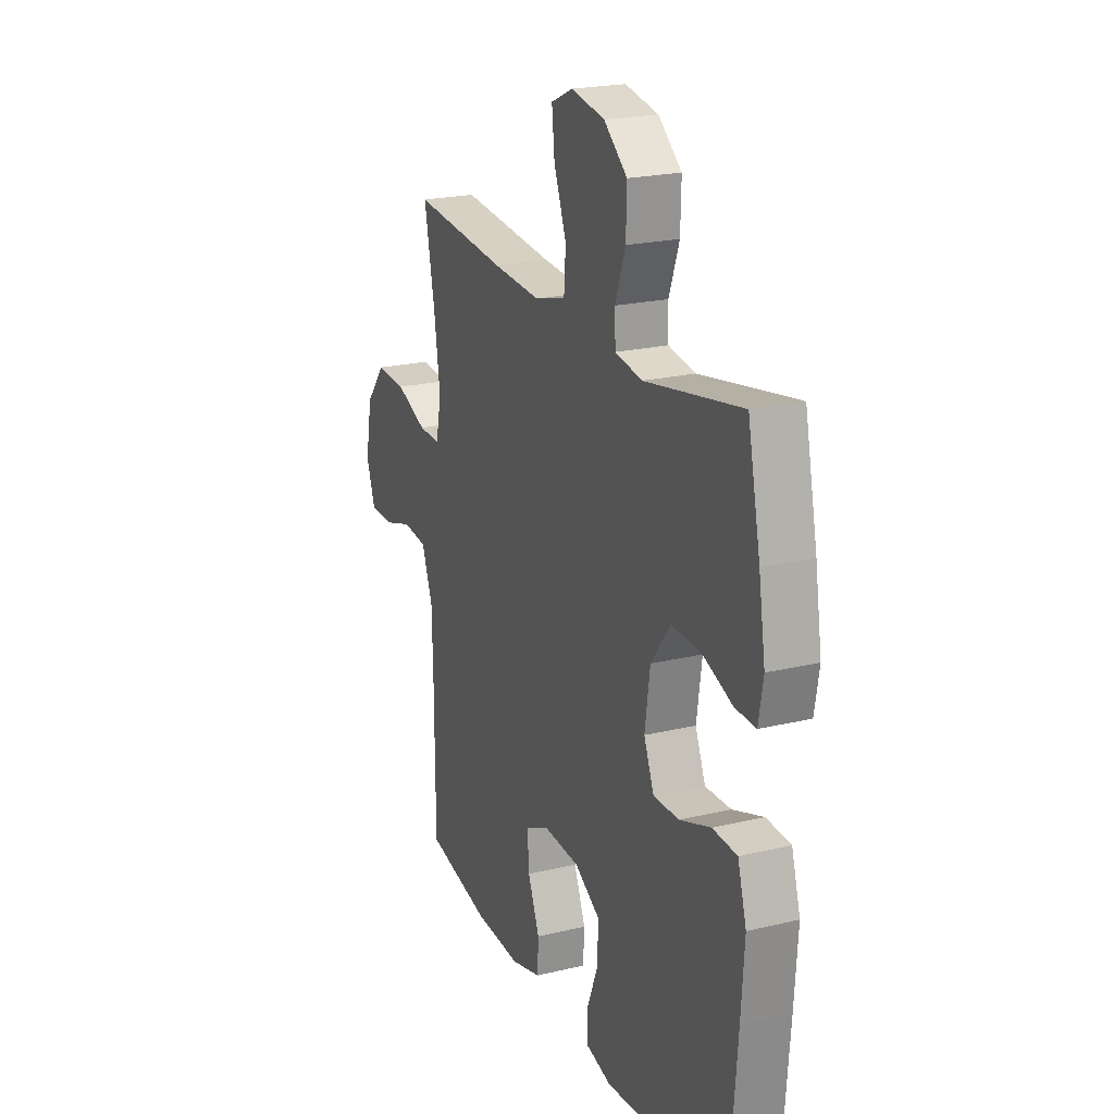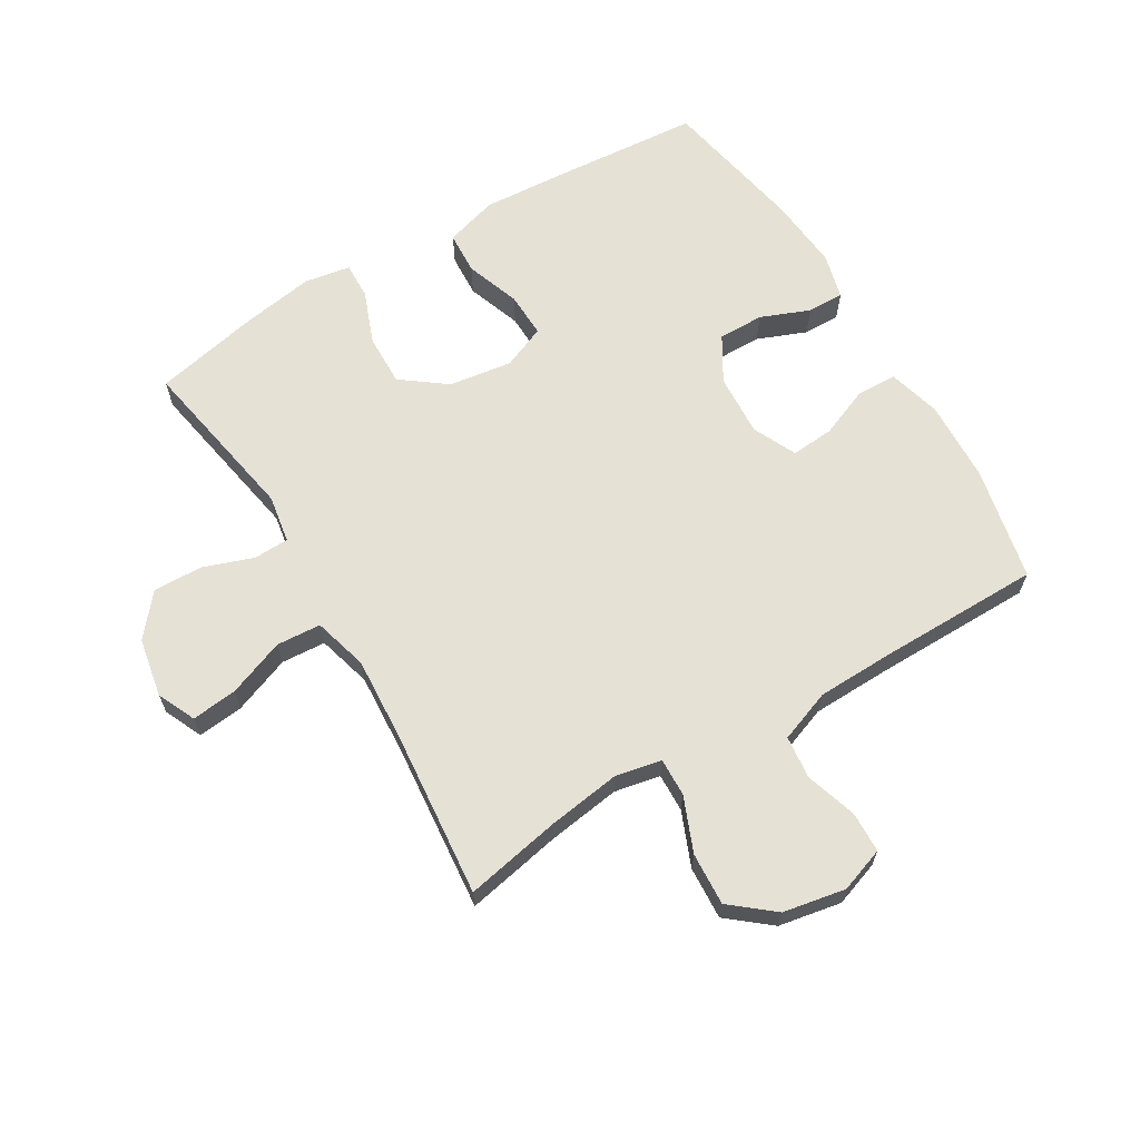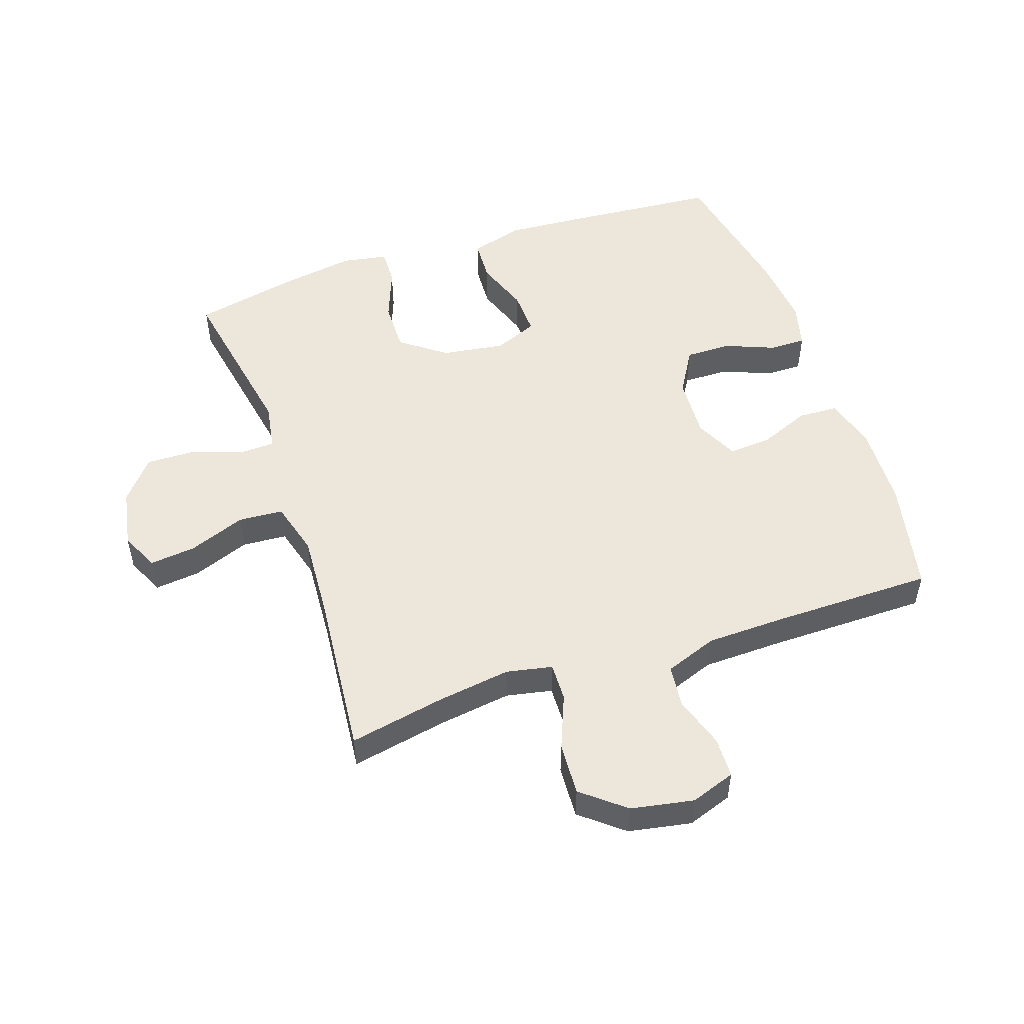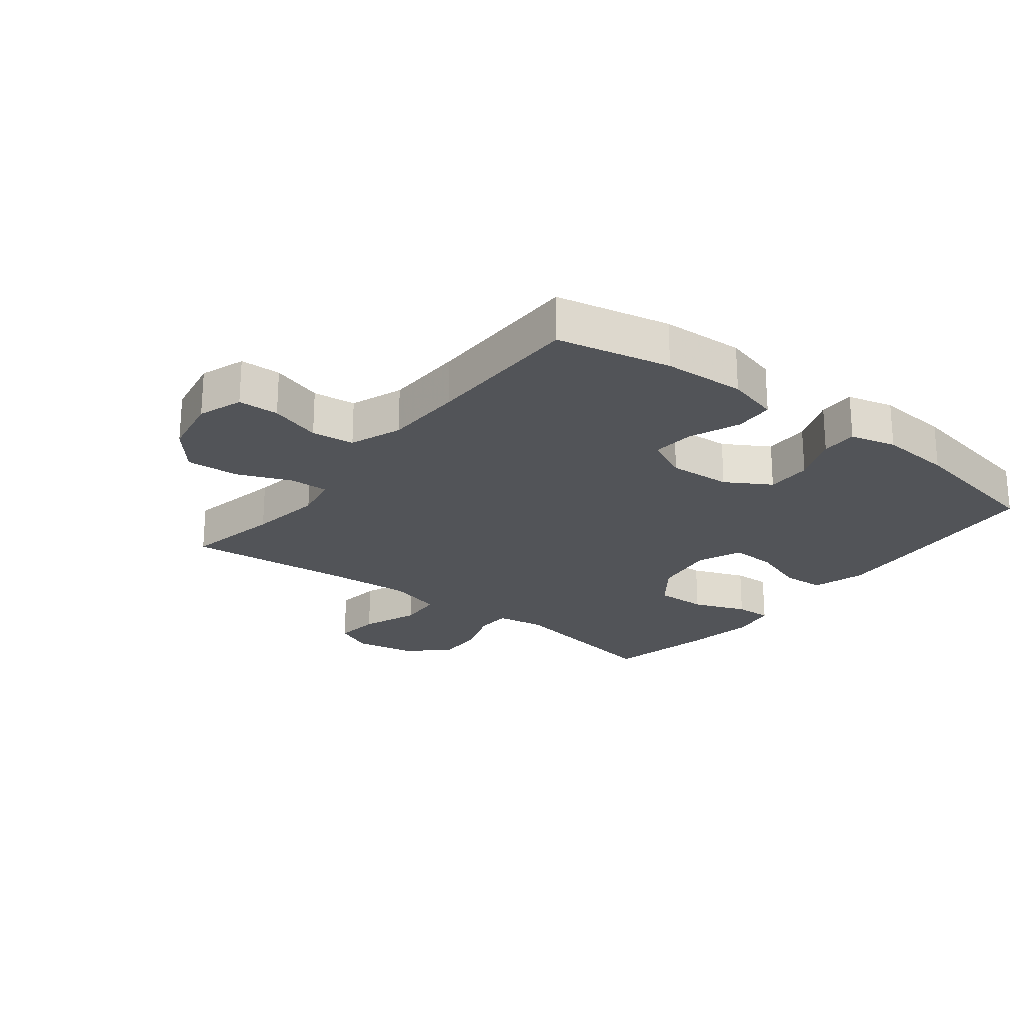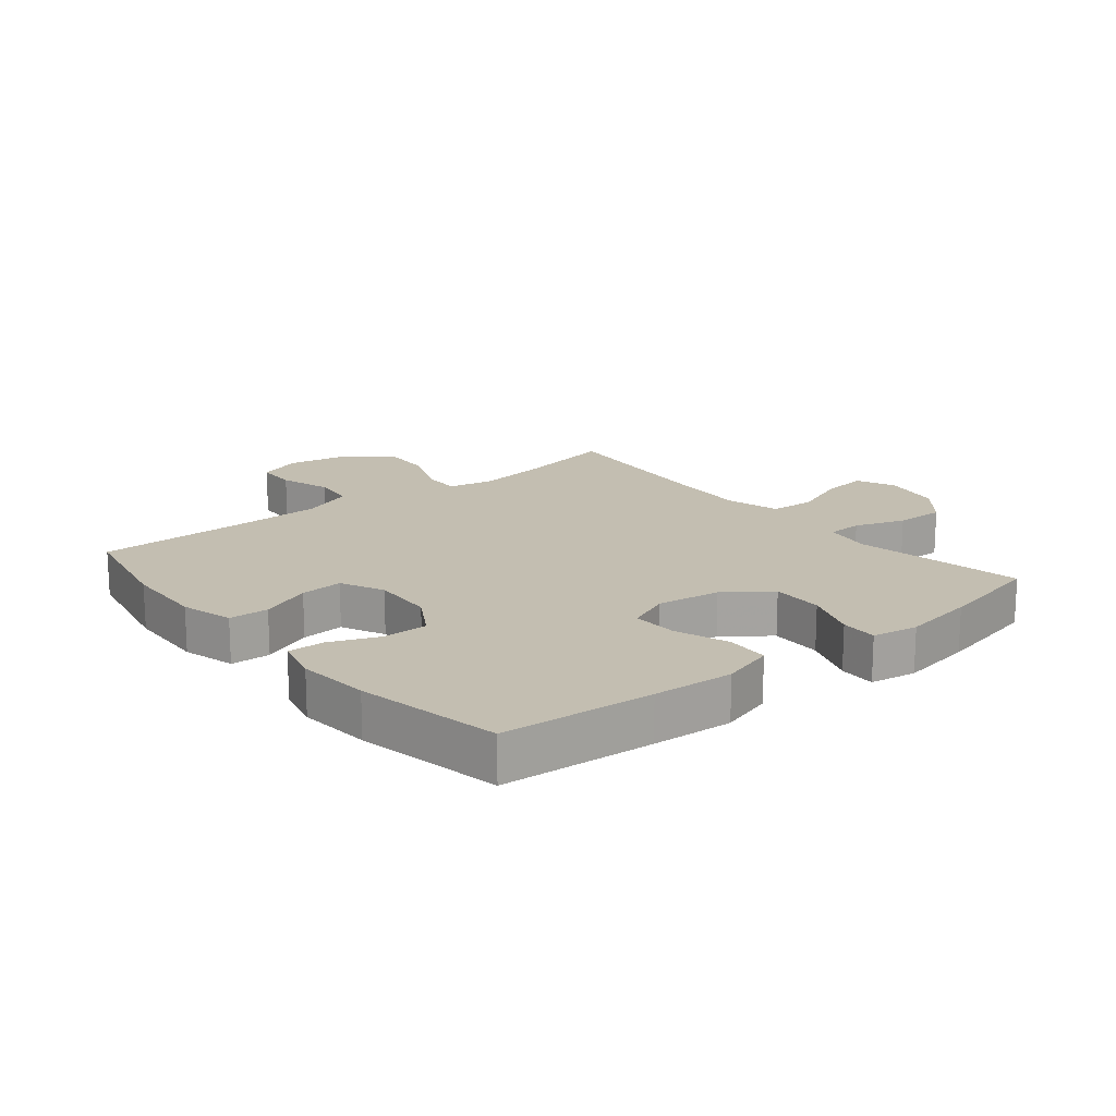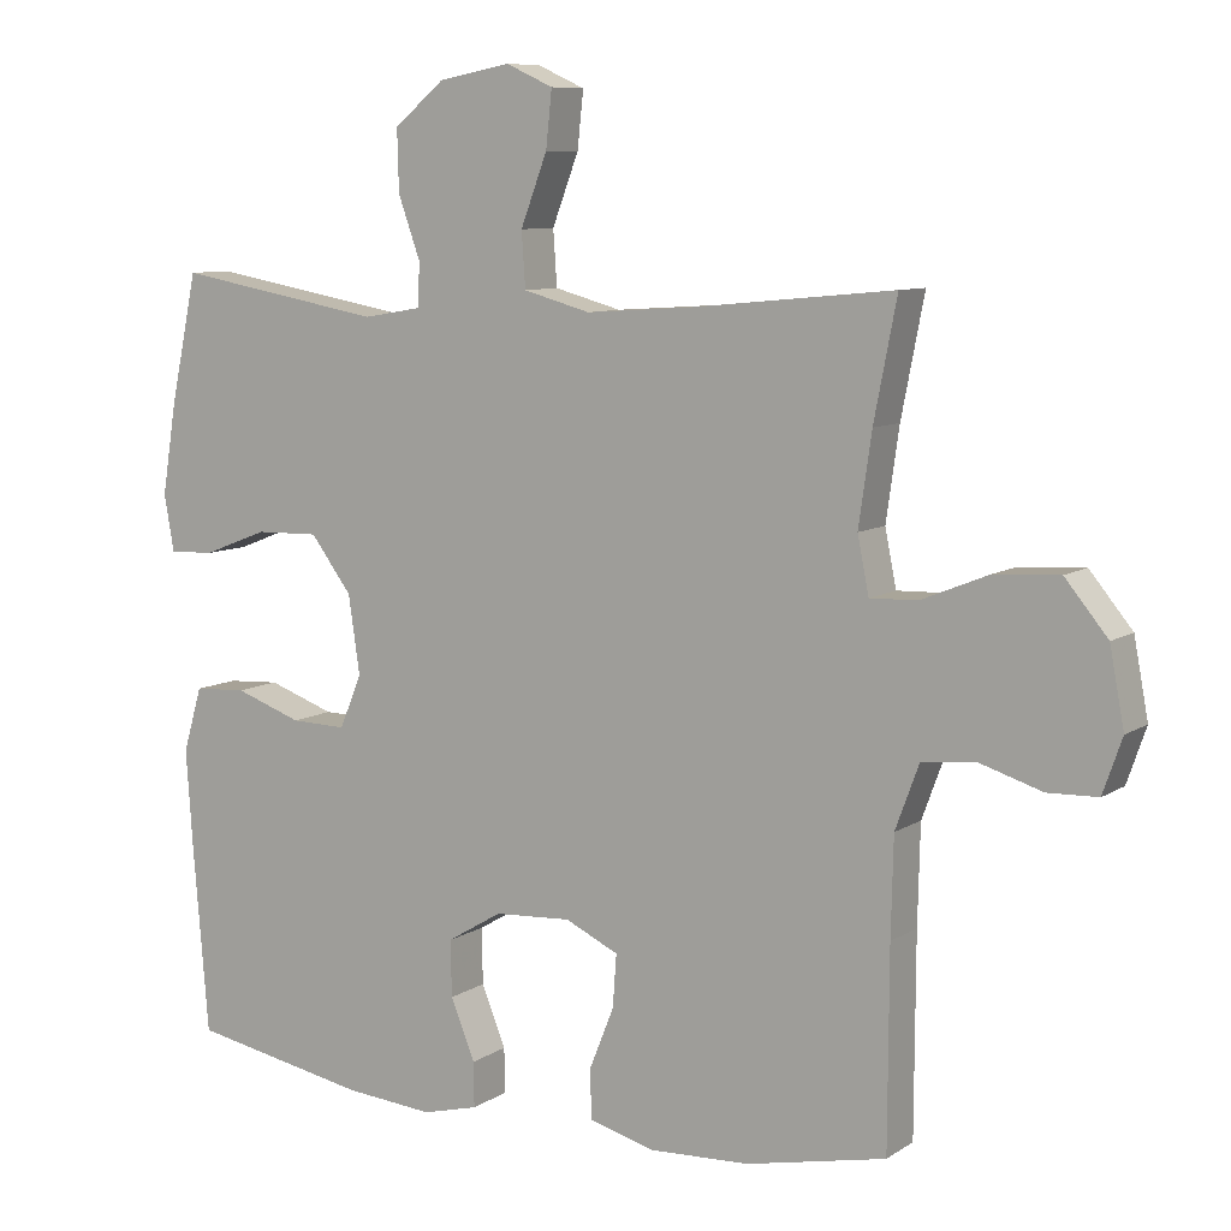
<metadata>
{"format":"obj","ext":"obj","renderer":"f3d","projection":"perspective","resolution":1024,"background":"white","views":[{"elev":21.6,"azim":-113.0,"up":"+Z"},{"elev":64.9,"azim":59.0,"up":"+Y"},{"elev":51.1,"azim":71.1,"up":"+Y"},{"elev":-23.1,"azim":142.0,"up":"+Y"},{"elev":17.2,"azim":-129.4,"up":"+Y"},{"elev":8.6,"azim":31.4,"up":"+Z"}]}
</metadata>
<code>
v -0.5 0.07 -0.5
v -0.52 0.07 -0.255
v -0.529 0.07 -0.125
v -0.504 0.07 -0.04
v -0.435 0.07 -0.036
v -0.347 0.07 -0.067
v -0.274 0.07 -0.069
v -0.245 0.07 0.001
v -0.26 0.07 0.103
v -0.314 0.07 0.175
v -0.397 0.07 0.173
v -0.483 0.07 0.14
v -0.542 0.07 0.138
v -0.555 0.07 0.212
v -0.536 0.07 0.33
v -0.5 0.07 0.5
v -0.226 0.07 0.451
v -0.149 0.07 0.464
v -0.147 0.07 0.521
v -0.176 0.07 0.602
v -0.178 0.07 0.682
v -0.112 0.07 0.737
v -0.017 0.07 0.755
v 0.045 0.07 0.727
v 0.037 0.07 0.653
v 0.002 0.07 0.561
v 0.007 0.07 0.489
v 0.095 0.07 0.465
v 0.231 0.07 0.474
v 0.5 0.07 0.5
v 0.47 0.07 0.346
v 0.453 0.07 0.227
v 0.468 0.07 0.153
v 0.53 0.07 0.155
v 0.618 0.07 0.191
v 0.703 0.07 0.196
v 0.759 0.07 0.128
v 0.778 0.07 0.027
v 0.753 0.07 -0.045
v 0.687 0.07 -0.047
v 0.604 0.07 -0.021
v 0.535 0.07 -0.029
v 0.504 0.07 -0.113
v 0.501 0.07 -0.241
v 0.5 0.07 -0.5
v 0.316 0.07 -0.539
v 0.184 0.07 -0.545
v 0.099 0.07 -0.522
v 0.096 0.07 -0.458
v 0.129 0.07 -0.376
v 0.134 0.07 -0.307
v 0.064 0.07 -0.274
v -0.037 0.07 -0.28
v -0.109 0.07 -0.323
v -0.108 0.07 -0.397
v -0.076 0.07 -0.476
v -0.075 0.07 -0.535
v -0.149 0.07 -0.554
v -0.266 0.07 -0.544
v -0.5 0 -0.5
v -0.52 0 -0.255
v -0.529 0 -0.125
v -0.504 0 -0.04
v -0.435 0 -0.036
v -0.347 0 -0.067
v -0.274 0 -0.069
v -0.245 0 0.001
v -0.26 0 0.103
v -0.314 0 0.175
v -0.397 0 0.173
v -0.483 0 0.14
v -0.542 0 0.138
v -0.555 0 0.212
v -0.536 0 0.33
v -0.5 0 0.5
v -0.226 0 0.451
v -0.149 0 0.464
v -0.147 0 0.521
v -0.176 0 0.602
v -0.178 0 0.682
v -0.112 0 0.737
v -0.017 0 0.755
v 0.045 0 0.727
v 0.037 0 0.653
v 0.002 0 0.561
v 0.007 0 0.489
v 0.095 0 0.465
v 0.231 0 0.474
v 0.5 0 0.5
v 0.47 0 0.346
v 0.453 0 0.227
v 0.468 0 0.153
v 0.53 0 0.155
v 0.618 0 0.191
v 0.703 0 0.196
v 0.759 0 0.128
v 0.778 0 0.027
v 0.753 0 -0.045
v 0.687 0 -0.047
v 0.604 0 -0.021
v 0.535 0 -0.029
v 0.504 0 -0.113
v 0.501 0 -0.241
v 0.5 0 -0.5
v 0.316 0 -0.539
v 0.184 0 -0.545
v 0.099 0 -0.522
v 0.096 0 -0.458
v 0.129 0 -0.376
v 0.134 0 -0.307
v 0.064 0 -0.274
v -0.037 0 -0.28
v -0.109 0 -0.323
v -0.108 0 -0.397
v -0.076 0 -0.476
v -0.075 0 -0.535
v -0.149 0 -0.554
v -0.266 0 -0.544
f 4 5 6
f 3 4 6
f 2 3 6
f 1 2 6
f 59 1 6
f 58 59 6
f 57 58 6
f 56 57 6
f 55 56 6
f 54 55 6 7
f 53 54 7 8
f 52 53 8 9
f 51 52 9 10
f 48 49 50
f 47 48 50
f 46 47 50
f 45 46 50
f 44 45 50
f 43 44 50 51
f 42 43 51 10
f 39 40 41
f 38 39 41
f 37 38 41
f 36 37 41
f 35 36 41
f 34 35 41
f 33 34 41 42
f 29 30 31
f 28 29 31 32
f 27 28 32 33
f 24 25 26
f 23 24 26
f 22 23 26
f 21 22 26
f 20 21 26
f 19 20 26
f 18 19 26 27
f 33 42 10
f 27 33 10
f 18 27 10
f 17 18 10
f 15 16 17
f 14 15 17
f 13 14 17
f 12 13 17
f 11 12 17
f 10 11 17
f 65 64 63
f 65 63 62
f 65 62 61
f 65 61 60
f 65 60 118
f 65 118 117
f 65 117 116
f 65 116 115
f 65 115 114
f 66 65 114 113
f 67 66 113 112
f 68 67 112 111
f 69 68 111 110
f 109 108 107
f 109 107 106
f 109 106 105
f 109 105 104
f 109 104 103
f 110 109 103 102
f 69 110 102 101
f 100 99 98
f 100 98 97
f 100 97 96
f 100 96 95
f 100 95 94
f 100 94 93
f 101 100 93 92
f 90 89 88
f 91 90 88 87
f 92 91 87 86
f 85 84 83
f 85 83 82
f 85 82 81
f 85 81 80
f 85 80 79
f 85 79 78
f 86 85 78 77
f 69 101 92
f 69 92 86
f 69 86 77
f 69 77 76
f 76 75 74
f 76 74 73
f 76 73 72
f 76 72 71
f 76 71 70
f 76 70 69
f 1 60 61 2
f 2 61 62 3
f 3 62 63 4
f 4 63 64 5
f 5 64 65 6
f 6 65 66 7
f 7 66 67 8
f 8 67 68 9
f 9 68 69 10
f 10 69 70 11
f 11 70 71 12
f 12 71 72 13
f 13 72 73 14
f 14 73 74 15
f 15 74 75 16
f 16 75 76 17
f 17 76 77 18
f 18 77 78 19
f 19 78 79 20
f 20 79 80 21
f 21 80 81 22
f 22 81 82 23
f 23 82 83 24
f 24 83 84 25
f 25 84 85 26
f 26 85 86 27
f 27 86 87 28
f 28 87 88 29
f 29 88 89 30
f 30 89 90 31
f 31 90 91 32
f 32 91 92 33
f 33 92 93 34
f 34 93 94 35
f 35 94 95 36
f 36 95 96 37
f 37 96 97 38
f 38 97 98 39
f 39 98 99 40
f 40 99 100 41
f 41 100 101 42
f 42 101 102 43
f 43 102 103 44
f 44 103 104 45
f 45 104 105 46
f 46 105 106 47
f 47 106 107 48
f 48 107 108 49
f 49 108 109 50
f 50 109 110 51
f 51 110 111 52
f 52 111 112 53
f 53 112 113 54
f 54 113 114 55
f 55 114 115 56
f 56 115 116 57
f 57 116 117 58
f 58 117 118 59
f 59 118 60 1

</code>
